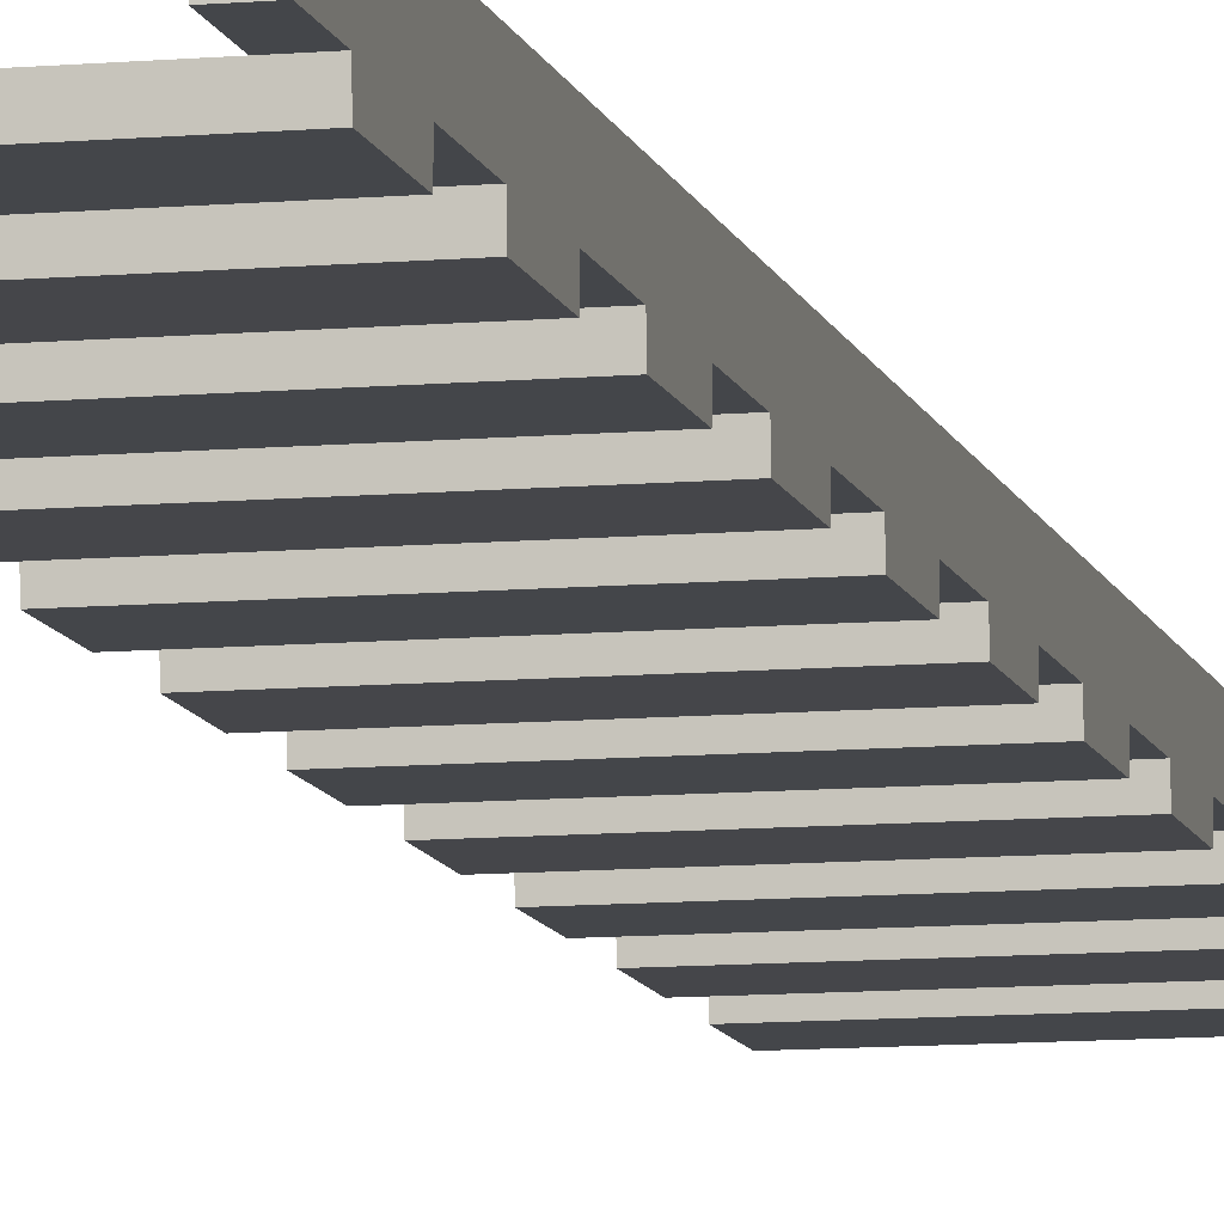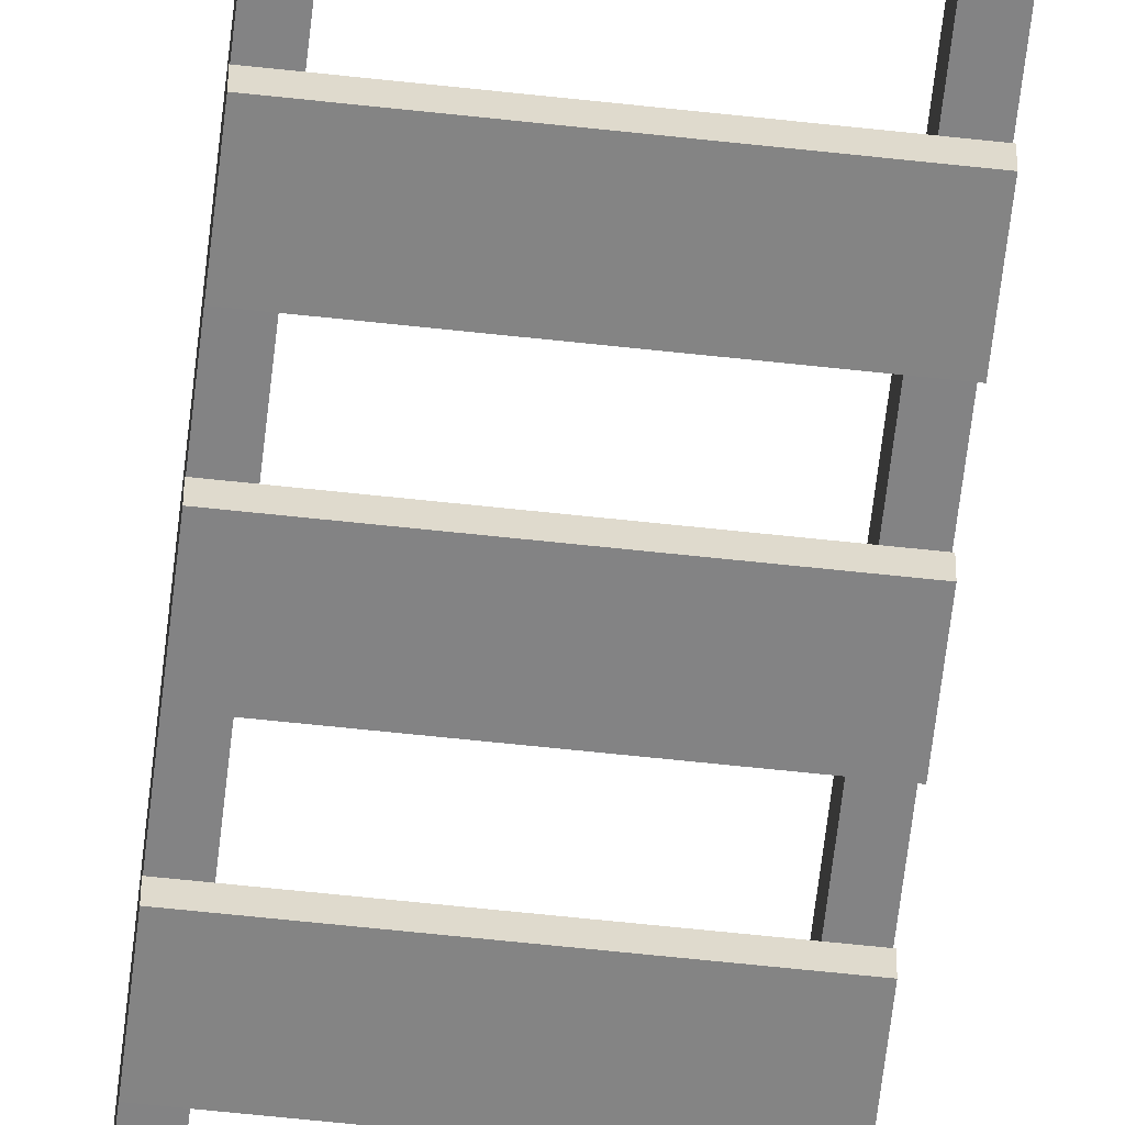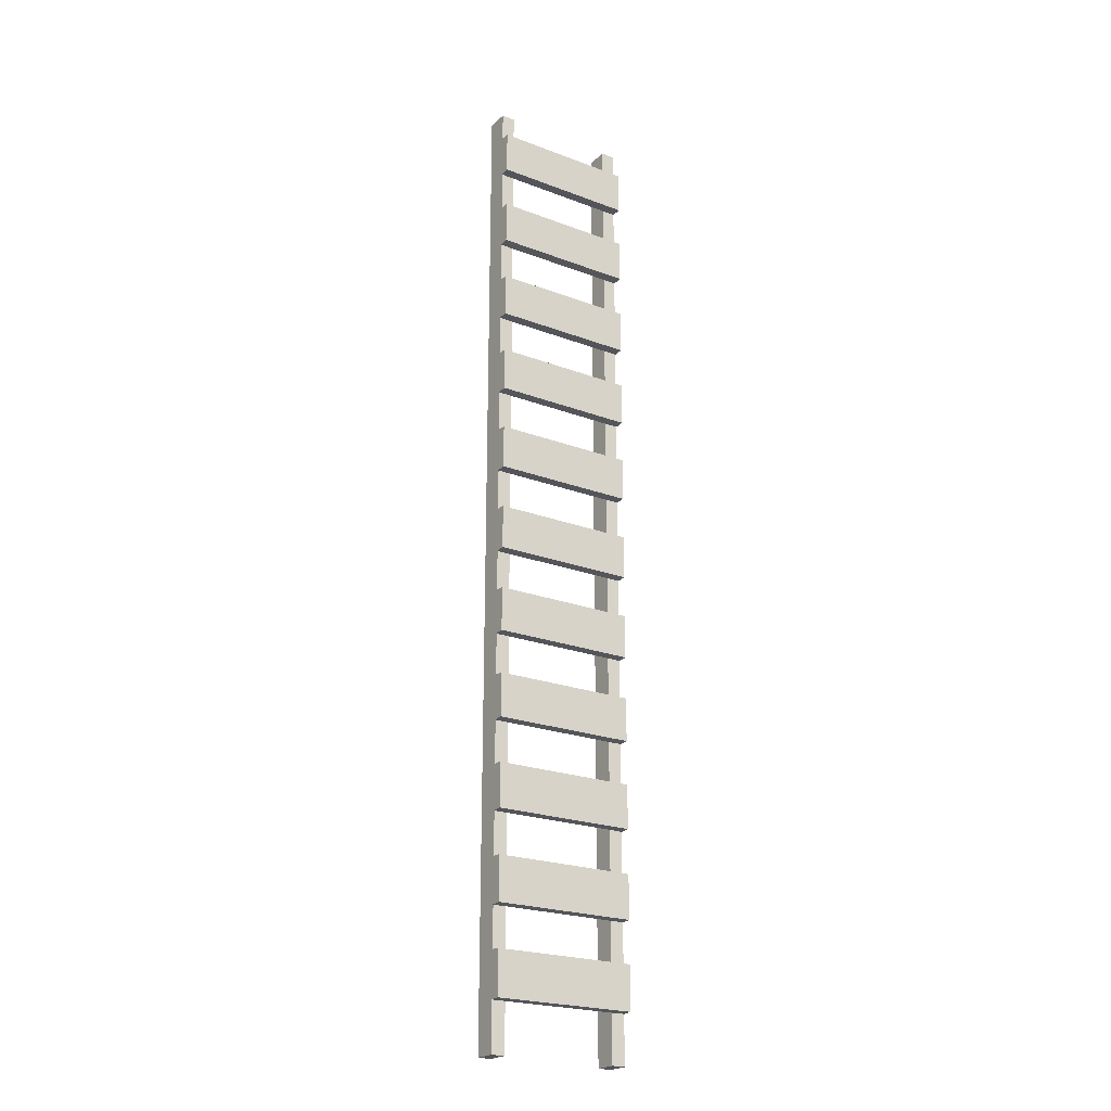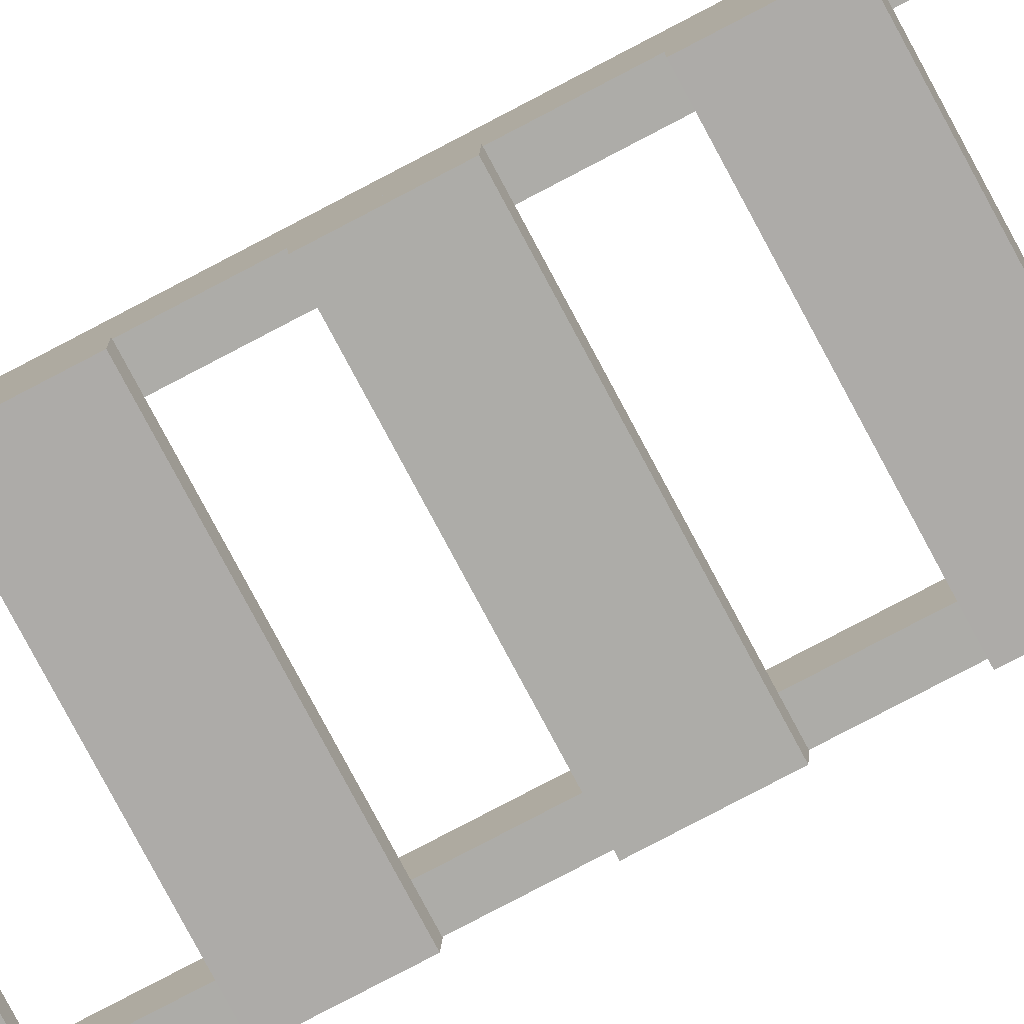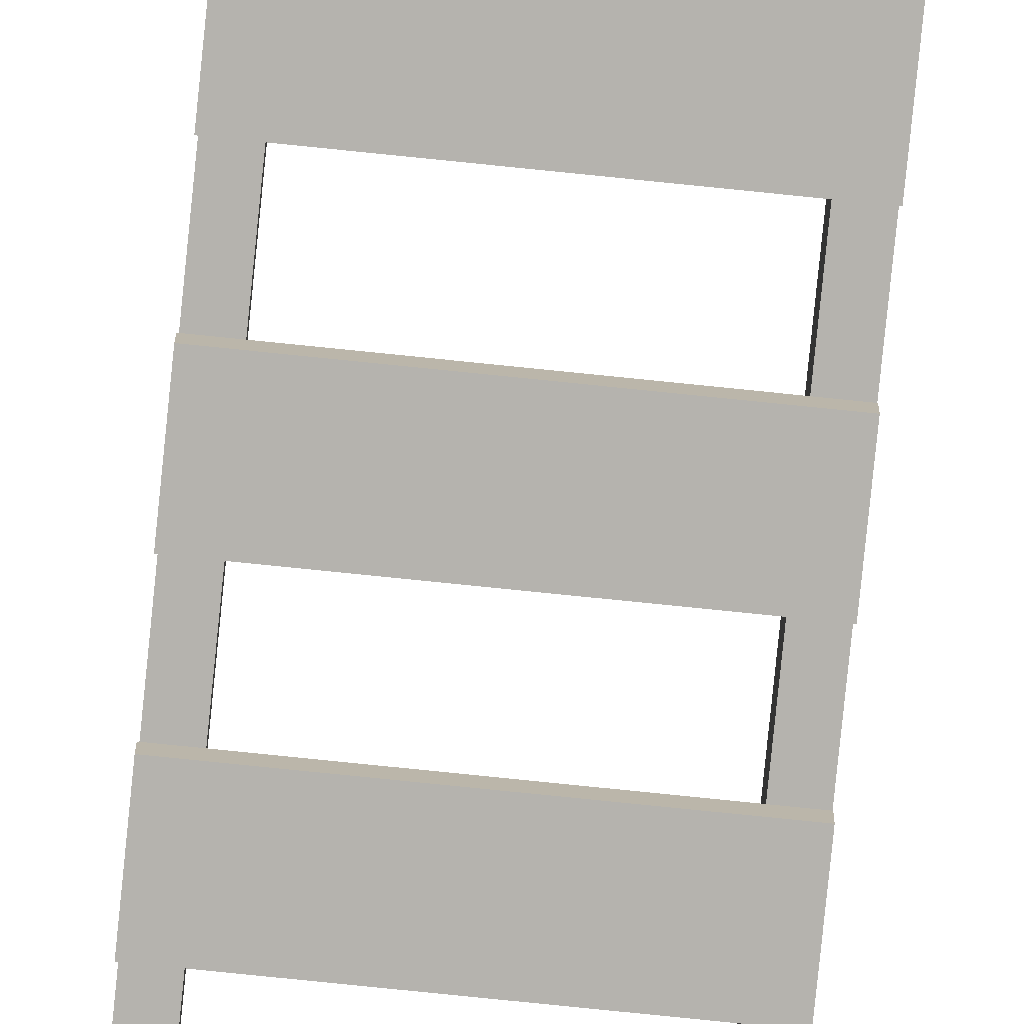
<metadata>
{"format":"obj","ext":"obj","renderer":"f3d","projection":"perspective","resolution":1024,"background":"white","views":[{"elev":-9.8,"azim":-167.0,"up":"+Z"},{"elev":-61.2,"azim":-6.4,"up":"+Z"},{"elev":-22.5,"azim":146.8,"up":"+Y"},{"elev":-76.6,"azim":117.9,"up":"+Z"},{"elev":-80.0,"azim":174.2,"up":"+Z"}]}
</metadata>
<code>
g Inst_ladder_
v -20.45 150.8 -2.105
v -25.24 150.8 -2.105
v -25.24 150.8 5.759
v -20.45 150.8 5.759
v -25.24 -191.7 5.759
v -20.45 -191.7 5.759
v -20.45 150.8 5.759
v -25.24 150.8 5.759
v -20.45 -191.7 5.759
v -20.45 -191.7 -2.105
v -20.45 150.8 -2.105
v -20.45 150.8 5.759
v -25.24 -191.7 -2.105
v -25.24 -191.7 5.759
v -25.24 150.8 5.759
v -25.24 150.8 -2.105
v -20.45 -191.7 -2.105
v -25.24 -191.7 -2.105
v -25.24 150.8 -2.105
v -20.45 150.8 -2.105
v -20.45 -191.7 -2.105
v -20.45 -191.7 5.759
v -25.24 -191.7 5.759
v -25.24 -191.7 -2.105
v 24.54 150.8 -2.105
v 19.75 150.8 -2.105
v 19.75 150.8 5.759
v 24.54 150.8 5.759
v 19.75 -191.7 5.759
v 24.54 -191.7 5.759
v 24.54 150.8 5.759
v 19.75 150.8 5.759
v 24.54 -191.7 5.759
v 24.54 -191.7 -2.105
v 24.54 150.8 -2.105
v 24.54 150.8 5.759
v 19.75 -191.7 -2.105
v 19.75 -191.7 5.759
v 19.75 150.8 5.759
v 19.75 150.8 -2.105
v 24.54 -191.7 -2.105
v 19.75 -191.7 -2.105
v 19.75 150.8 -2.105
v 24.54 150.8 -2.105
v 24.54 -191.7 -2.105
v 24.54 -191.7 5.759
v 19.75 -191.7 5.759
v 19.75 -191.7 -2.105
f 3 1 2
f 1 3 4
f 7 5 6
f 5 7 8
f 11 9 10
f 9 11 12
f 15 13 14
f 13 15 16
f 19 17 18
f 17 19 20
f 23 21 22
f 21 23 24
f 27 25 26
f 25 27 28
f 31 29 30
f 29 31 32
f 35 33 34
f 33 35 36
f 39 37 38
f 37 39 40
f 43 41 42
f 41 43 44
f 47 45 46
f 45 47 48
v -25.3 140.4 -2.136
v -25.3 124.9 -2.107
v 24.73 124.9 -2.107
v 24.73 140.4 -2.136
v -25.3 140.2 -5.672
v 24.73 140.2 -5.672
v 24.73 125.1 -5.645
v -25.3 125.1 -5.645
v -25.3 125.1 -5.645
v 24.73 125.1 -5.645
v 24.73 124.9 -2.107
v -25.3 124.9 -2.107
v -25.3 140.2 -5.672
v -25.3 125.1 -5.645
v -25.3 124.9 -2.107
v -25.3 140.4 -2.136
v 24.73 140.2 -5.672
v -25.3 140.2 -5.672
v -25.3 140.4 -2.136
v 24.73 140.4 -2.136
v 24.73 125.1 -5.645
v 24.73 140.2 -5.672
v 24.73 140.4 -2.136
v 24.73 124.9 -2.107
v 24.73 94.89 -2.136
v 24.73 110.5 -2.107
v -25.3 110.5 -2.107
v -25.3 94.89 -2.136
v 24.73 95.1 -5.672
v -25.3 95.1 -5.672
v -25.3 110.3 -5.645
v 24.73 110.3 -5.645
v 24.73 110.3 -5.645
v -25.3 110.3 -5.645
v -25.3 110.5 -2.107
v 24.73 110.5 -2.107
v 24.73 95.1 -5.672
v 24.73 110.3 -5.645
v 24.73 110.5 -2.107
v 24.73 94.89 -2.136
v -25.3 95.1 -5.672
v 24.73 95.1 -5.672
v 24.73 94.89 -2.136
v -25.3 94.89 -2.136
v -25.3 110.3 -5.645
v -25.3 95.1 -5.672
v -25.3 94.89 -2.136
v -25.3 110.5 -2.107
v -25.3 80.29 -2.136
v -25.3 64.72 -2.107
v 24.73 64.72 -2.107
v 24.73 80.29 -2.136
v -25.3 80.08 -5.672
v 24.73 80.08 -5.672
v 24.73 64.91 -5.645
v -25.3 64.91 -5.645
v -25.3 64.91 -5.645
v 24.73 64.91 -5.645
v 24.73 64.72 -2.107
v -25.3 64.72 -2.107
v -25.3 80.08 -5.672
v -25.3 64.91 -5.645
v -25.3 64.72 -2.107
v -25.3 80.29 -2.136
v 24.73 80.08 -5.672
v -25.3 80.08 -5.672
v -25.3 80.29 -2.136
v 24.73 80.29 -2.136
v 24.73 64.91 -5.645
v 24.73 80.08 -5.672
v 24.73 80.29 -2.136
v 24.73 64.72 -2.107
v 24.73 35 -2.136
v 24.73 50.57 -2.107
v -25.3 50.57 -2.107
v -25.3 35 -2.136
v 24.73 35.21 -5.672
v -25.3 35.21 -5.672
v -25.3 50.38 -5.645
v 24.73 50.38 -5.645
v 24.73 50.38 -5.645
v -25.3 50.38 -5.645
v -25.3 50.57 -2.107
v 24.73 50.57 -2.107
v 24.73 35.21 -5.672
v 24.73 50.38 -5.645
v 24.73 50.57 -2.107
v 24.73 35 -2.136
v -25.3 35.21 -5.672
v 24.73 35.21 -5.672
v 24.73 35 -2.136
v -25.3 35 -2.136
v -25.3 50.38 -5.645
v -25.3 35.21 -5.672
v -25.3 35 -2.136
v -25.3 50.57 -2.107
v -25.3 20.43 -2.136
v -25.3 4.862 -2.107
v 24.73 4.862 -2.107
v 24.73 20.43 -2.136
v -25.3 20.23 -5.672
v 24.73 20.23 -5.672
v 24.73 5.055 -5.645
v -25.3 5.055 -5.645
v -25.3 5.055 -5.645
v 24.73 5.055 -5.645
v 24.73 4.862 -2.107
v -25.3 4.862 -2.107
v -25.3 20.23 -5.672
v -25.3 5.055 -5.645
v -25.3 4.862 -2.107
v -25.3 20.43 -2.136
v 24.73 20.23 -5.672
v -25.3 20.23 -5.672
v -25.3 20.43 -2.136
v 24.73 20.43 -2.136
v 24.73 5.055 -5.645
v 24.73 20.23 -5.672
v 24.73 20.43 -2.136
v 24.73 4.862 -2.107
v 24.73 -25.17 -2.136
v 24.73 -9.604 -2.107
v -25.3 -9.604 -2.107
v -25.3 -25.17 -2.136
v 24.73 -24.97 -5.672
v -25.3 -24.97 -5.672
v -25.3 -9.797 -5.645
v 24.73 -9.797 -5.645
v 24.73 -9.797 -5.645
v -25.3 -9.797 -5.645
v -25.3 -9.604 -2.107
v 24.73 -9.604 -2.107
v 24.73 -24.97 -5.672
v 24.73 -9.797 -5.645
v 24.73 -9.604 -2.107
v 24.73 -25.17 -2.136
v -25.3 -24.97 -5.672
v 24.73 -24.97 -5.672
v 24.73 -25.17 -2.136
v -25.3 -25.17 -2.136
v -25.3 -9.797 -5.645
v -25.3 -24.97 -5.672
v -25.3 -25.17 -2.136
v -25.3 -9.604 -2.107
v -25.3 -39.3 -2.136
v -25.3 -54.87 -2.107
v 24.73 -54.87 -2.107
v 24.73 -39.3 -2.136
v -25.3 -39.5 -5.672
v 24.73 -39.5 -5.672
v 24.73 -54.67 -5.645
v -25.3 -54.67 -5.645
v -25.3 -54.67 -5.645
v 24.73 -54.67 -5.645
v 24.73 -54.87 -2.107
v -25.3 -54.87 -2.107
v -25.3 -39.5 -5.672
v -25.3 -54.67 -5.645
v -25.3 -54.87 -2.107
v -25.3 -39.3 -2.136
v 24.73 -39.5 -5.672
v -25.3 -39.5 -5.672
v -25.3 -39.3 -2.136
v 24.73 -39.3 -2.136
v 24.73 -54.67 -5.645
v 24.73 -39.5 -5.672
v 24.73 -39.3 -2.136
v 24.73 -54.87 -2.107
v 24.73 -84.84 -2.136
v 24.73 -69.27 -2.107
v -25.3 -69.27 -2.107
v -25.3 -84.84 -2.136
v 24.73 -84.64 -5.672
v -25.3 -84.64 -5.672
v -25.3 -69.47 -5.645
v 24.73 -69.47 -5.645
v 24.73 -69.47 -5.645
v -25.3 -69.47 -5.645
v -25.3 -69.27 -2.107
v 24.73 -69.27 -2.107
v 24.73 -84.64 -5.672
v 24.73 -69.47 -5.645
v 24.73 -69.27 -2.107
v 24.73 -84.84 -2.136
v -25.3 -84.64 -5.672
v 24.73 -84.64 -5.672
v 24.73 -84.84 -2.136
v -25.3 -84.84 -2.136
v -25.3 -69.47 -5.645
v -25.3 -84.64 -5.672
v -25.3 -84.84 -2.136
v -25.3 -69.27 -2.107
v -25.3 -99.66 -2.136
v -25.3 -115.2 -2.107
v 24.73 -115.2 -2.107
v 24.73 -99.66 -2.136
v -25.3 -99.86 -5.672
v 24.73 -99.86 -5.672
v 24.73 -115 -5.645
v -25.3 -115 -5.645
v -25.3 -115 -5.645
v 24.73 -115 -5.645
v 24.73 -115.2 -2.107
v -25.3 -115.2 -2.107
v -25.3 -99.86 -5.672
v -25.3 -115 -5.645
v -25.3 -115.2 -2.107
v -25.3 -99.66 -2.136
v 24.73 -99.86 -5.672
v -25.3 -99.86 -5.672
v -25.3 -99.66 -2.136
v 24.73 -99.66 -2.136
v 24.73 -115 -5.645
v 24.73 -99.86 -5.672
v 24.73 -99.66 -2.136
v 24.73 -115.2 -2.107
v 24.73 -145.5 -2.136
v 24.73 -130 -2.107
v -25.3 -130 -2.107
v -25.3 -145.5 -2.136
v 24.73 -145.3 -5.672
v -25.3 -145.3 -5.672
v -25.3 -130.2 -5.645
v 24.73 -130.2 -5.645
v 24.73 -130.2 -5.645
v -25.3 -130.2 -5.645
v -25.3 -130 -2.107
v 24.73 -130 -2.107
v 24.73 -145.3 -5.672
v 24.73 -130.2 -5.645
v 24.73 -130 -2.107
v 24.73 -145.5 -2.136
v -25.3 -145.3 -5.672
v 24.73 -145.3 -5.672
v 24.73 -145.5 -2.136
v -25.3 -145.5 -2.136
v -25.3 -130.2 -5.645
v -25.3 -145.3 -5.672
v -25.3 -145.5 -2.136
v -25.3 -130 -2.107
v -25.3 -159.5 -2.136
v -25.3 -175.1 -2.107
v 24.73 -175.1 -2.107
v 24.73 -159.5 -2.136
v -25.3 -159.7 -5.672
v 24.73 -159.7 -5.672
v 24.73 -174.9 -5.645
v -25.3 -174.9 -5.645
v -25.3 -174.9 -5.645
v 24.73 -174.9 -5.645
v 24.73 -175.1 -2.107
v -25.3 -175.1 -2.107
v -25.3 -159.7 -5.672
v -25.3 -174.9 -5.645
v -25.3 -175.1 -2.107
v -25.3 -159.5 -2.136
v 24.73 -159.7 -5.672
v -25.3 -159.7 -5.672
v -25.3 -159.5 -2.136
v 24.73 -159.5 -2.136
v 24.73 -174.9 -5.645
v 24.73 -159.7 -5.672
v 24.73 -159.5 -2.136
v 24.73 -175.1 -2.107
f 51 49 50
f 49 51 52
f 63 61 62
f 61 63 64
f 67 65 66
f 65 67 68
f 71 69 70
f 69 71 72
f 75 73 74
f 73 75 76
f 79 77 78
f 77 79 80
f 83 81 82
f 81 83 84
f 87 85 86
f 85 87 88
f 91 89 90
f 89 91 92
f 95 93 94
f 93 95 96
f 99 97 98
f 97 99 100
f 103 101 102
f 101 103 104
f 107 105 106
f 105 107 108
f 111 109 110
f 109 111 112
f 115 113 114
f 113 115 116
f 119 117 118
f 117 119 120
f 123 121 122
f 121 123 124
f 127 125 126
f 125 127 128
f 131 129 130
f 129 131 132
f 135 133 134
f 133 135 136
f 139 137 138
f 137 139 140
f 143 141 142
f 141 143 144
f 147 145 146
f 145 147 148
f 151 149 150
f 149 151 152
f 155 153 154
f 153 155 156
f 159 157 158
f 157 159 160
f 163 161 162
f 161 163 164
f 167 165 166
f 165 167 168
f 171 169 170
f 169 171 172
f 175 173 174
f 173 175 176
f 179 177 178
f 177 179 180
f 183 181 182
f 181 183 184
f 187 185 186
f 185 187 188
f 191 189 190
f 189 191 192
f 195 193 194
f 193 195 196
f 199 197 198
f 197 199 200
f 203 201 202
f 201 203 204
f 207 205 206
f 205 207 208
f 211 209 210
f 209 211 212
f 215 213 214
f 213 215 216
f 219 217 218
f 217 219 220
f 223 221 222
f 221 223 224
f 227 225 226
f 225 227 228
f 231 229 230
f 229 231 232
f 235 233 234
f 233 235 236
f 239 237 238
f 237 239 240
f 243 241 242
f 241 243 244
f 247 245 246
f 245 247 248
f 251 249 250
f 249 251 252
f 255 253 254
f 253 255 256
f 259 257 258
f 257 259 260
f 263 261 262
f 261 263 264
f 267 265 266
f 265 267 268
f 271 269 270
f 269 271 272
f 275 273 274
f 273 275 276
f 279 277 278
f 277 279 280
f 283 281 282
f 281 283 284
f 287 285 286
f 285 287 288
f 291 289 290
f 289 291 292
f 295 293 294
f 293 295 296
f 299 297 298
f 297 299 300
f 303 301 302
f 301 303 304
f 307 305 306
f 305 307 308
f 311 309 310
f 309 311 312
f 55 53 54
f 53 55 56
f 59 57 58
f 57 59 60

</code>
